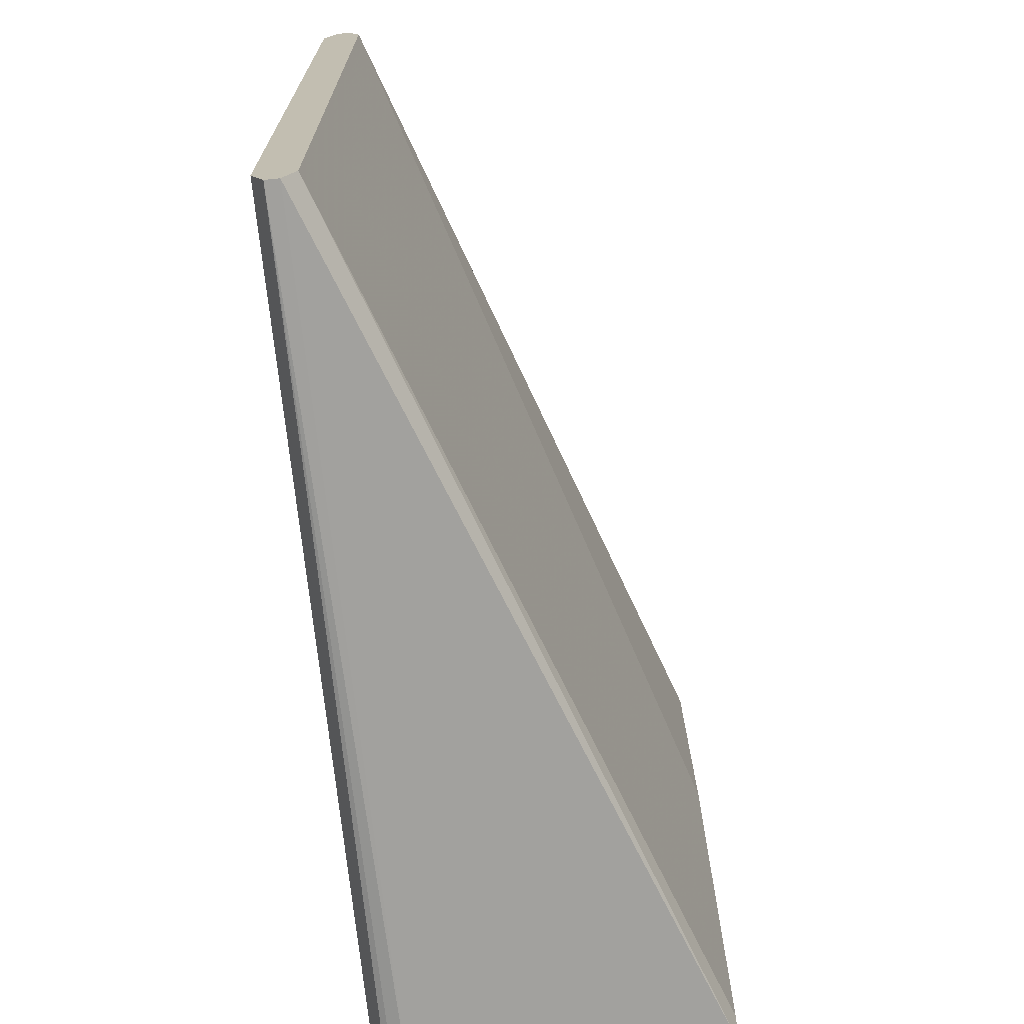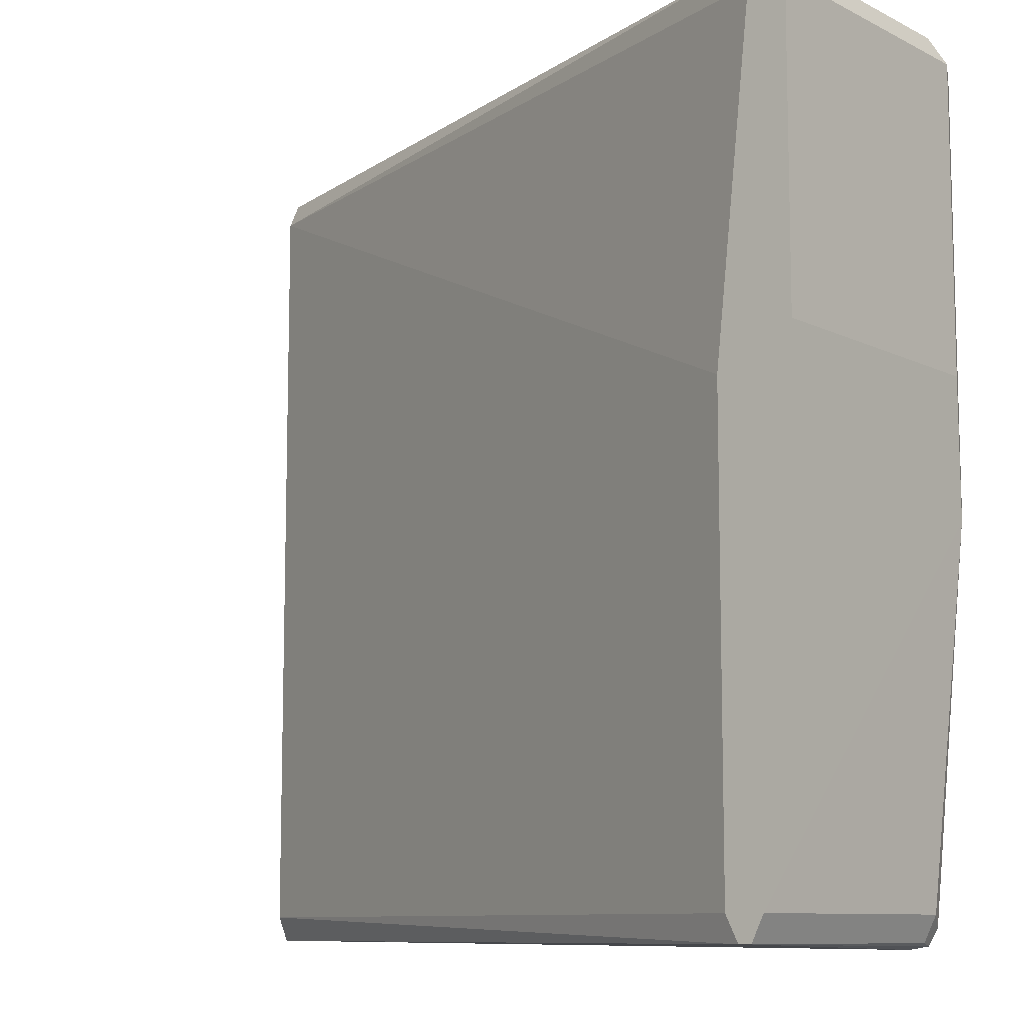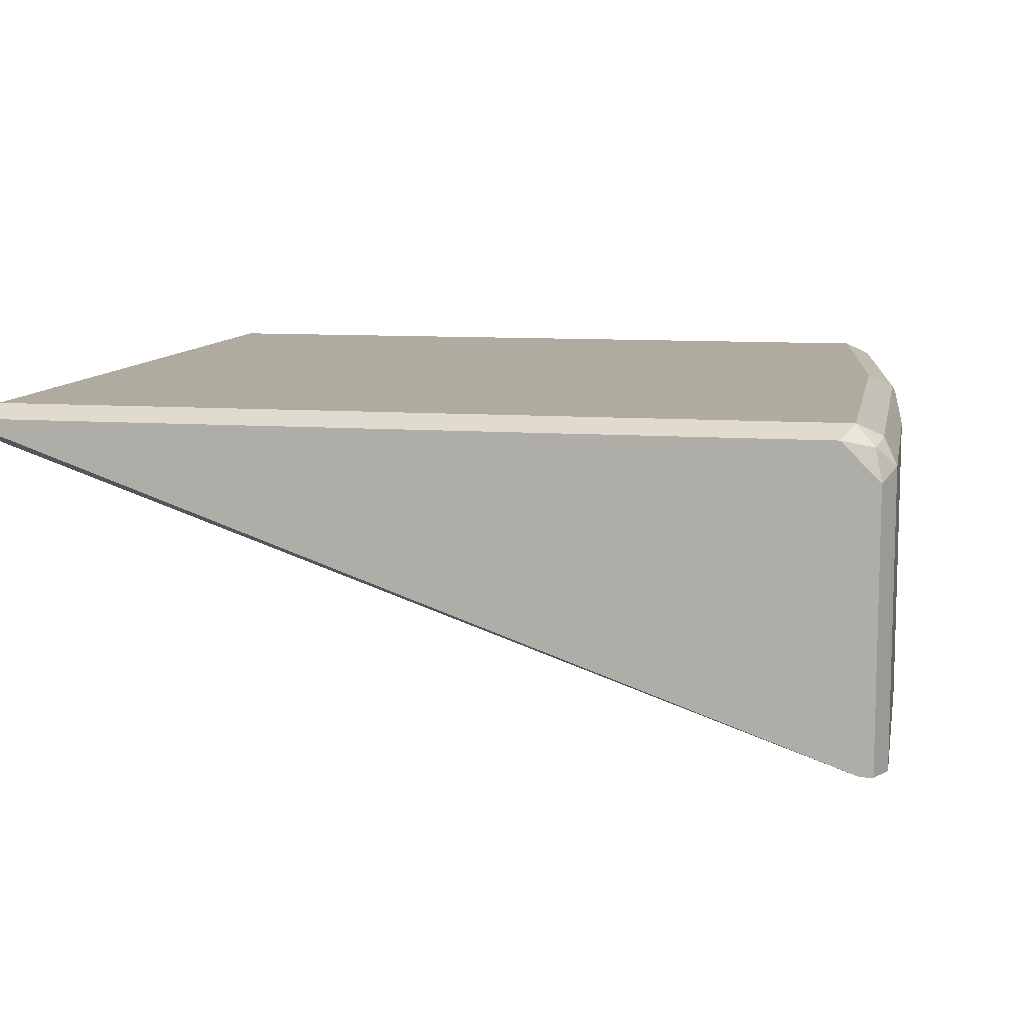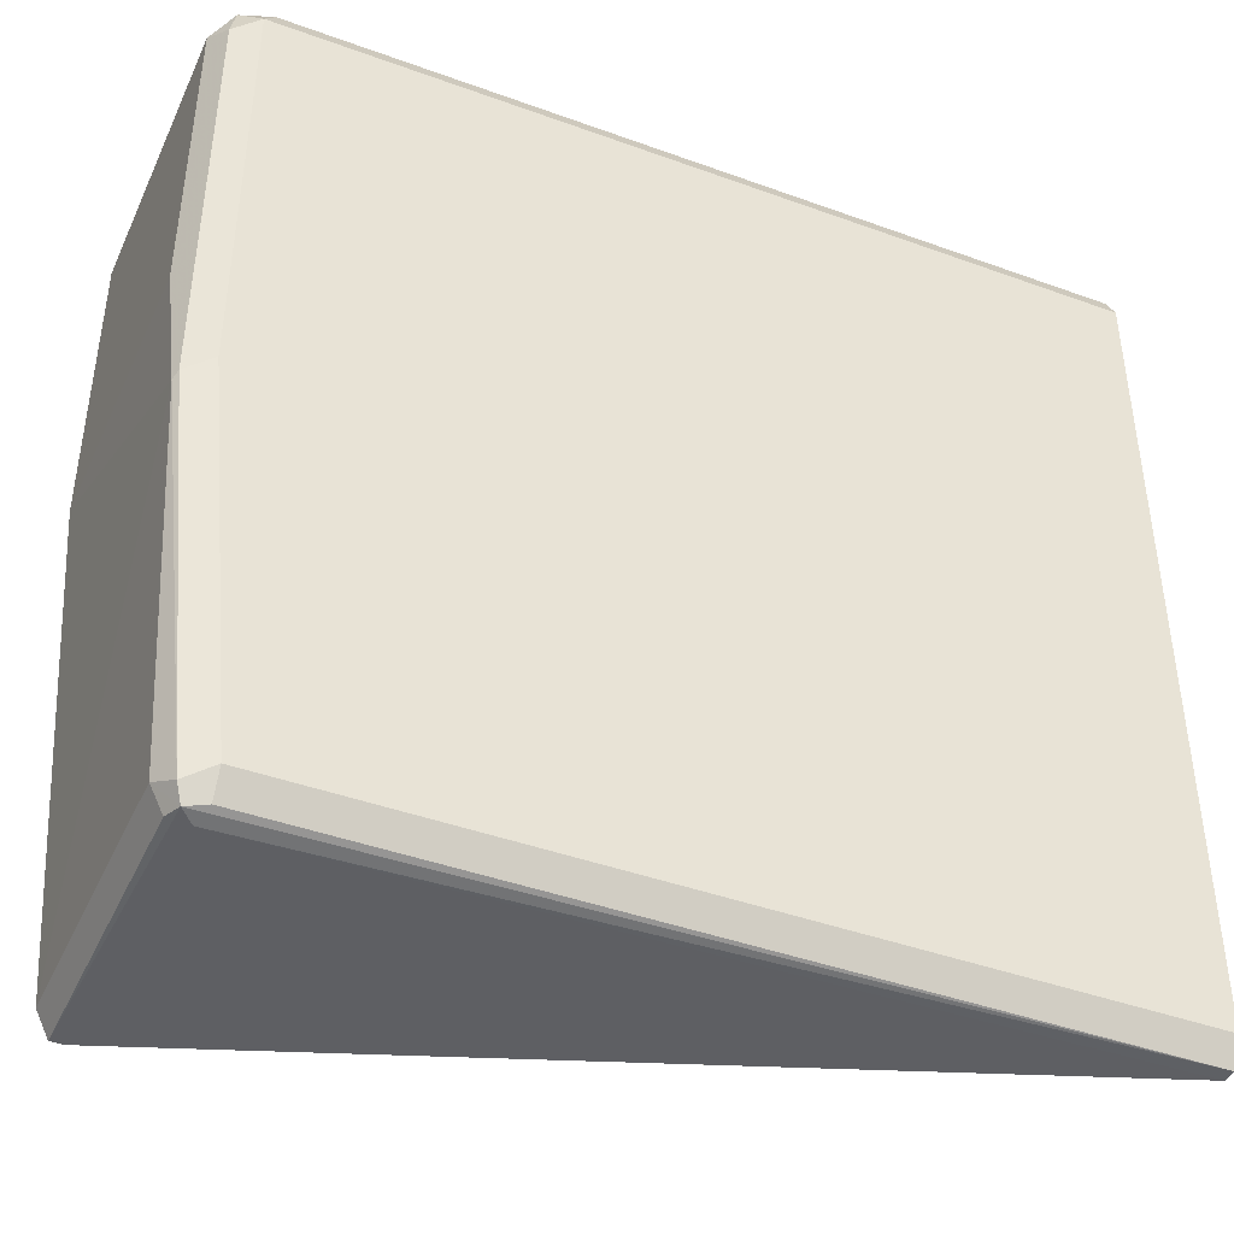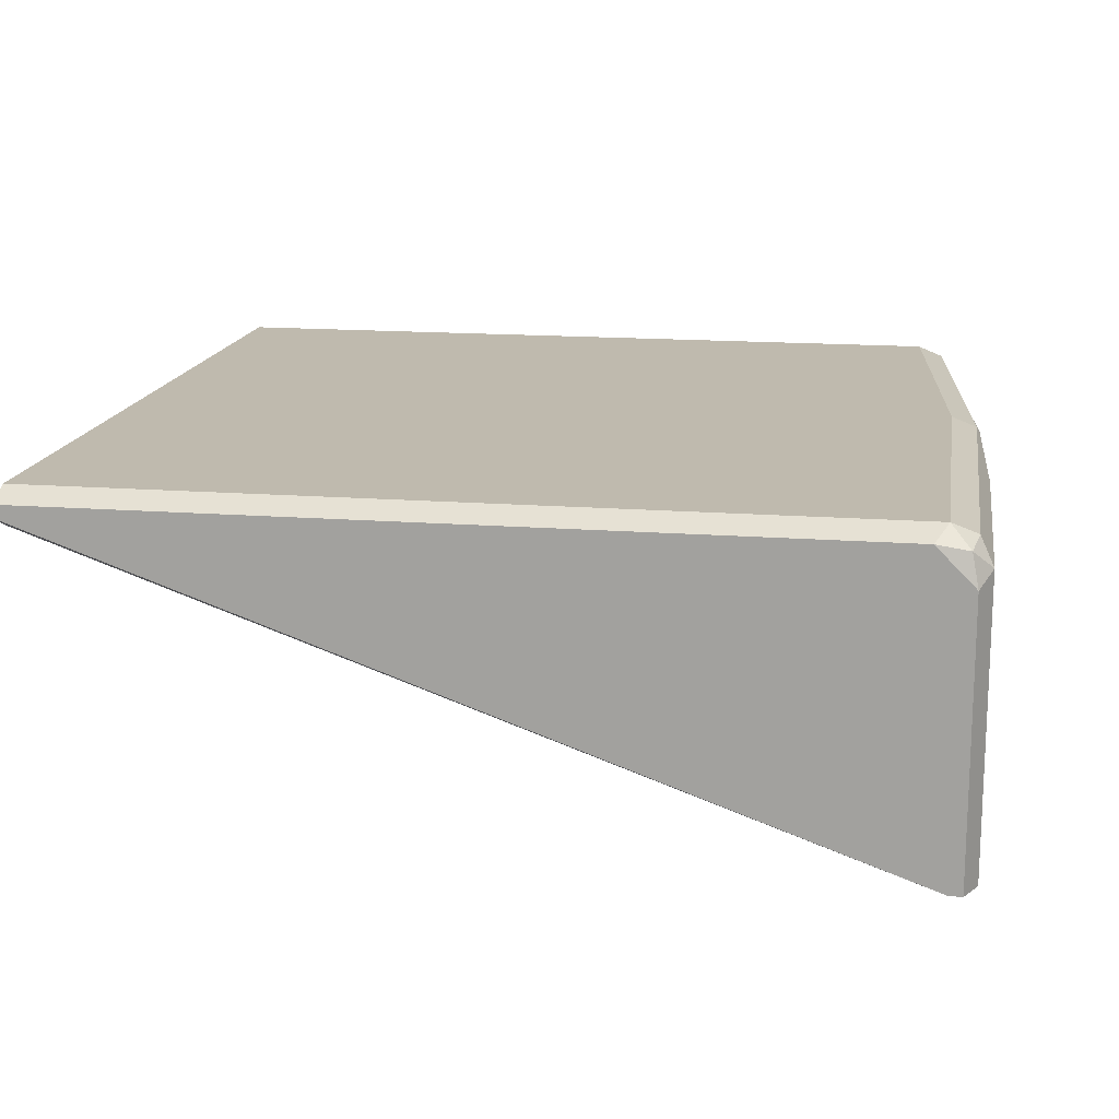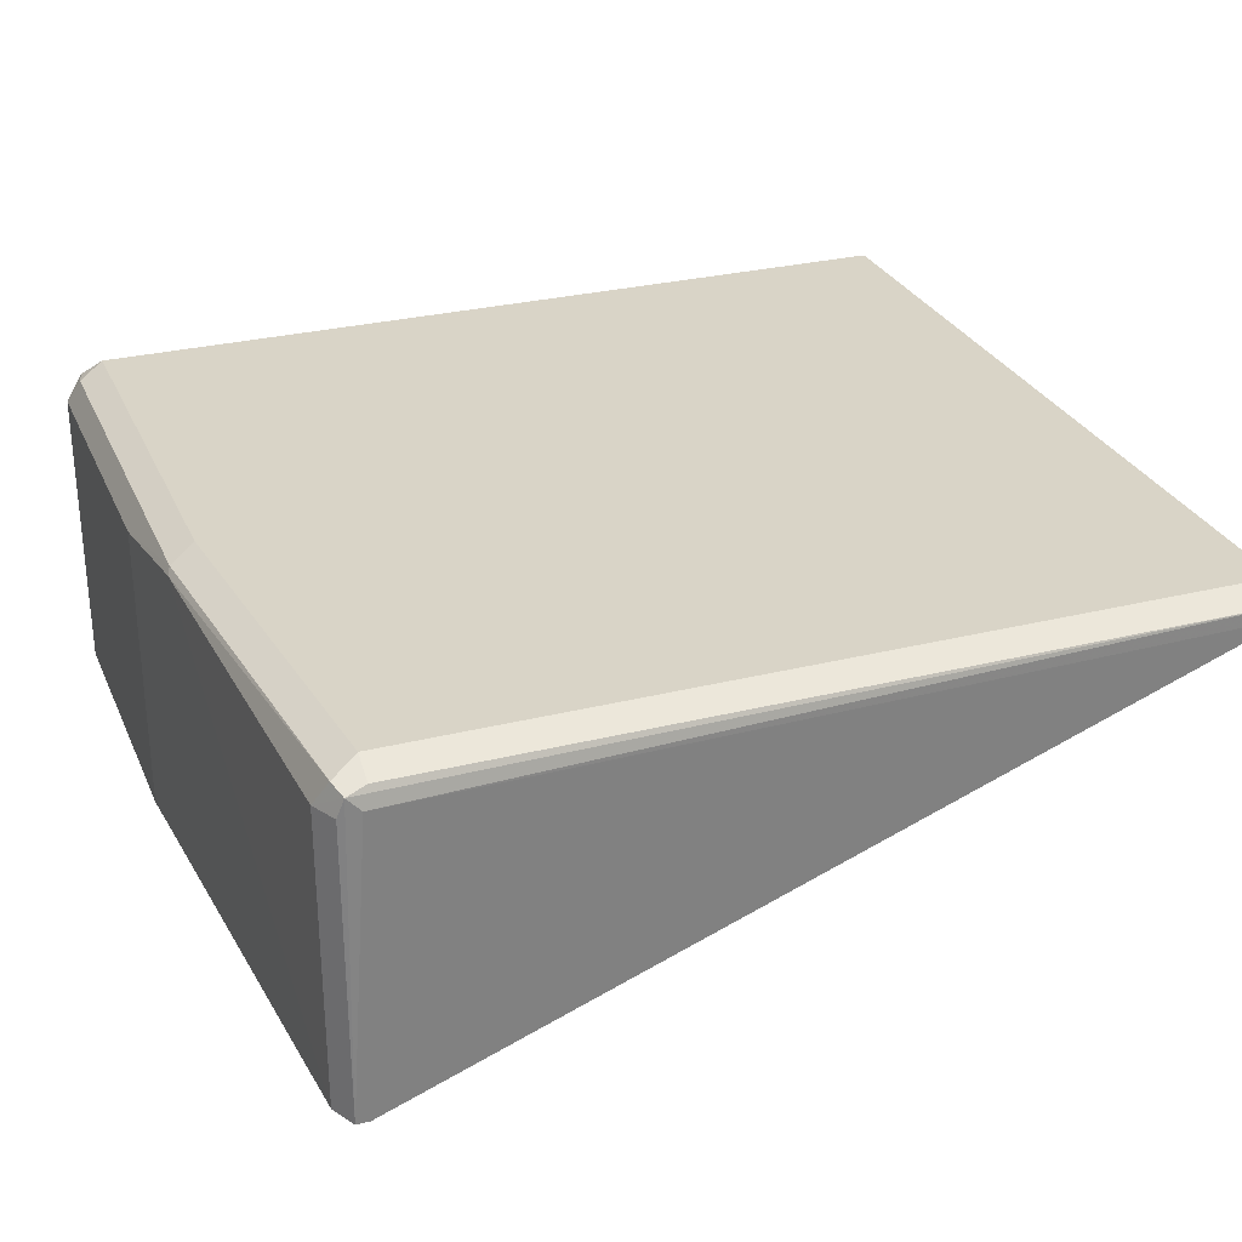
<metadata>
{"format":"obj","ext":"obj","renderer":"f3d","projection":"perspective","resolution":1024,"background":"white","views":[{"elev":-71.4,"azim":96.0,"up":"+Y"},{"elev":-9.7,"azim":-141.2,"up":"+Y"},{"elev":9.7,"azim":-169.1,"up":"+Z"},{"elev":-42.4,"azim":-23.5,"up":"+Y"},{"elev":15.7,"azim":-170.7,"up":"+Z"},{"elev":28.7,"azim":-20.6,"up":"+Z"}]}
</metadata>
<code>
v -0.08119 -0.09597 -0.2554
v -0.08415 -0.09523 -0.2525
v -0.08563 -0.09449 -0.3234
v -0.08267 -0.09449 -0.3234
v 0.1038 -0.09453 -0.2541
v 0.1038 -0.09449 -0.251
v -0.07972 -0.09449 -0.251
v -0.07972 -0.08858 -0.2481
v -0.08563 -0.09152 -0.251
v -0.08858 -0.08858 -0.2569
v -0.08563 -0.09449 -0.2569
v -0.08858 -0.08858 -0.3234
v -0.07972 -0.08858 -0.3234
v 0.1038 -0.08858 -0.2569
v 0.1038 -0.08858 -0.2481
v -0.08858 3.62e-06 -0.2481
v -0.09449 -0.002943 -0.251
v -0.09522 -0.004425 -0.2525
v -0.09745 0.02656 -0.3234
v -0.07972 0.0177 -0.3234
v 0.1038 0.09744 -0.2569
v 0.1038 0.09744 -0.2481
v -0.08858 0.09744 -0.2481
v -0.09449 0.09448 -0.251
v -0.09745 0.02656 -0.2569
v -0.09745 0.09744 -0.3234
v -0.08858 0.09744 -0.3234
v 0.1038 0.1034 -0.254
v -0.09154 0.1034 -0.3234
v 0.1038 0.1034 -0.251
v -0.08563 0.1034 -0.251
v -0.09302 0.1019 -0.2525
v -0.09745 0.09744 -0.2569
v -0.09449 0.1034 -0.3234
v -0.09449 0.1034 -0.2599
f 17 25 18
f 16 23 24
f 17 33 25
f 17 24 33
f 16 24 17
f 13 21 14
f 8 22 23
f 12 18 19
f 10 18 12
f 9 18 10
f 9 17 18
f 8 23 16
f 18 25 19
f 13 20 21
f 19 25 33
f 28 31 30
f 20 27 21
f 21 27 29
f 21 29 28
f 22 30 31
f 22 31 23
f 23 31 32
f 23 32 24
f 24 32 33
f 26 33 35
f 26 35 34
f 28 29 34
f 28 34 35
f 28 35 31
f 8 15 22
f 19 33 26
f 8 17 9
f 1 2 3
f 6 8 7
f 31 35 32
f 1 3 4
f 1 4 5
f 1 5 6
f 1 6 2
f 2 7 8
f 2 8 9
f 2 9 10
f 2 10 11
f 2 11 3
f 2 6 7
f 3 11 10
f 3 10 12
f 3 12 19
f 8 16 17
f 3 19 26
f 3 34 29
f 3 29 27
f 3 27 20
f 3 20 13
f 3 13 4
f 4 13 14
f 4 14 5
f 5 14 21
f 5 21 28
f 5 28 30
f 5 30 22
f 5 22 15
f 5 15 6
f 6 15 8
f 3 26 34
f 32 35 33

</code>
